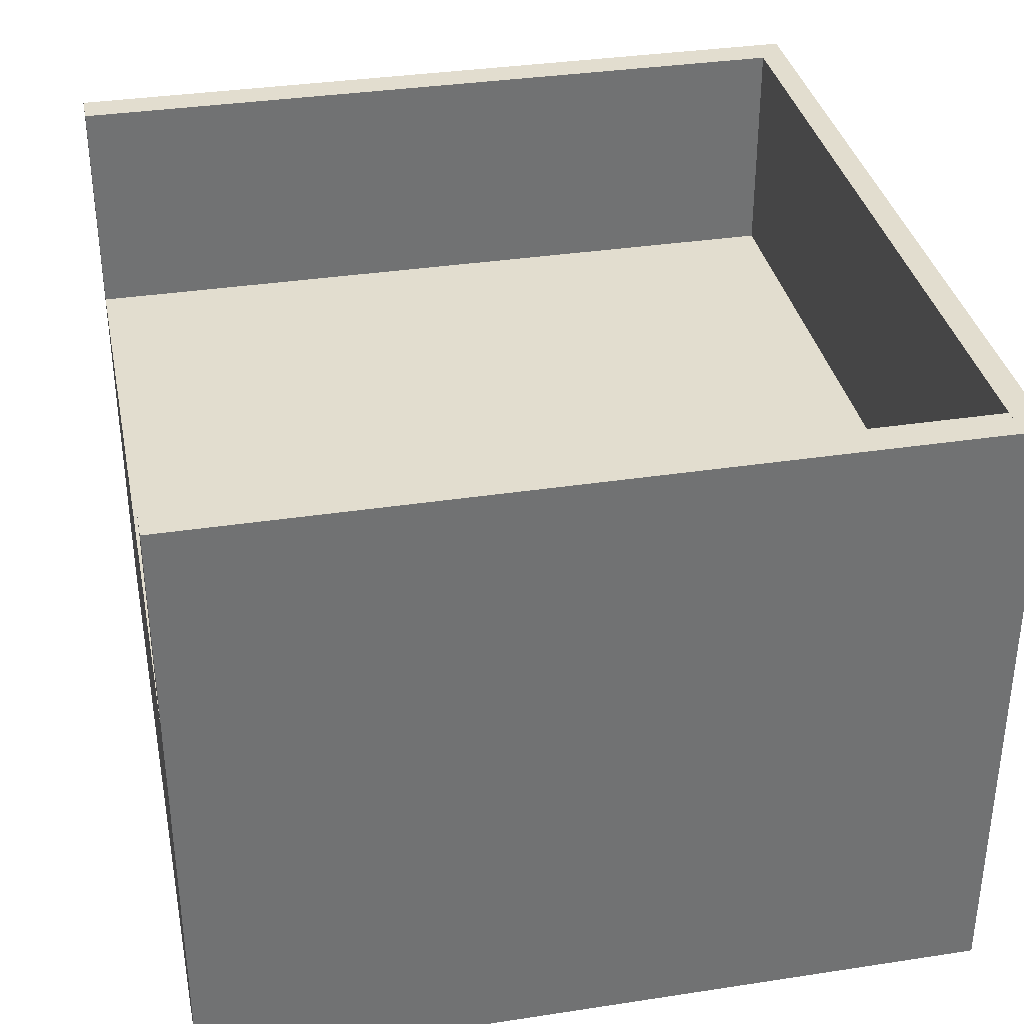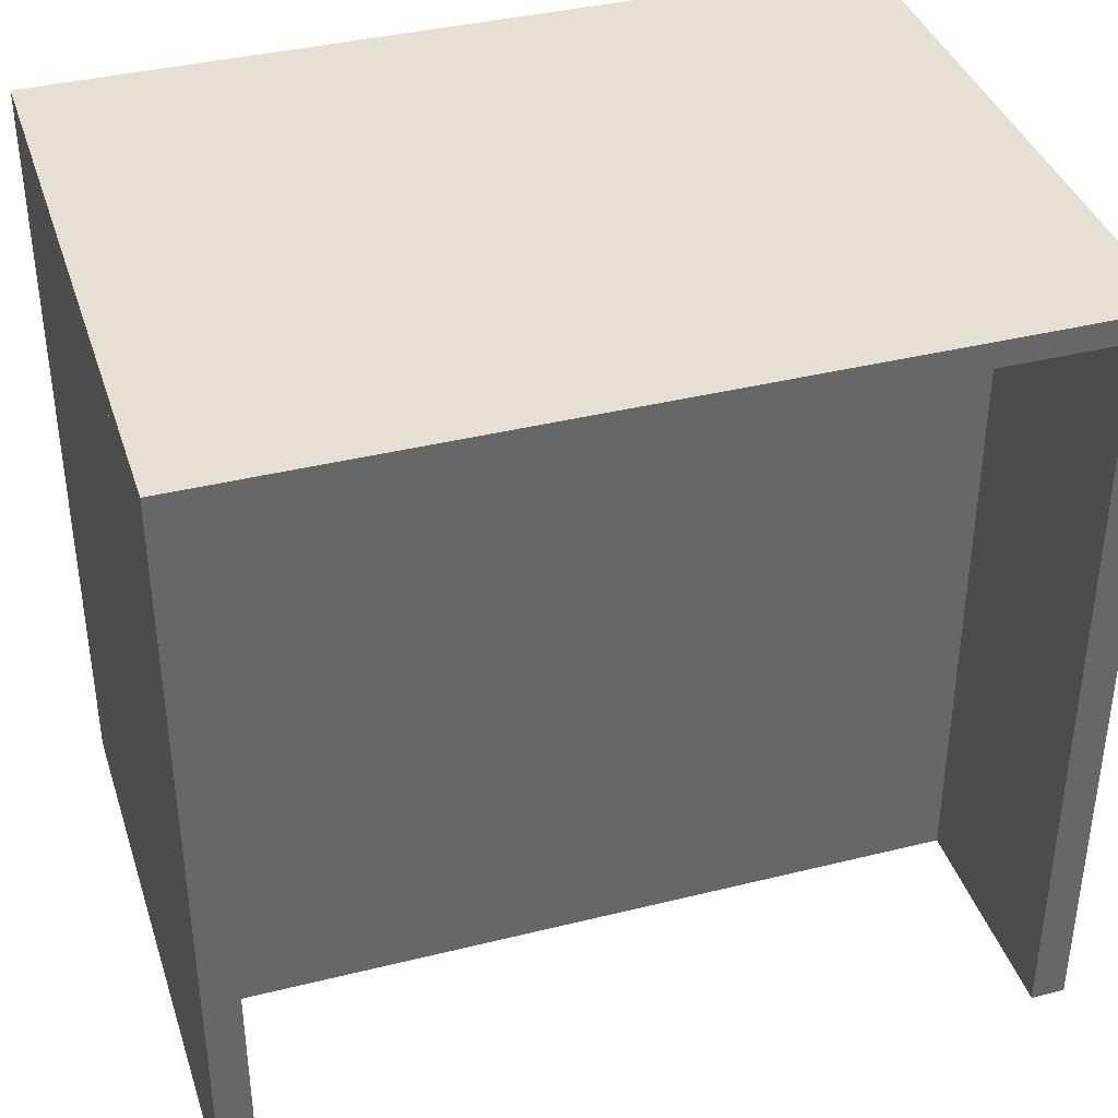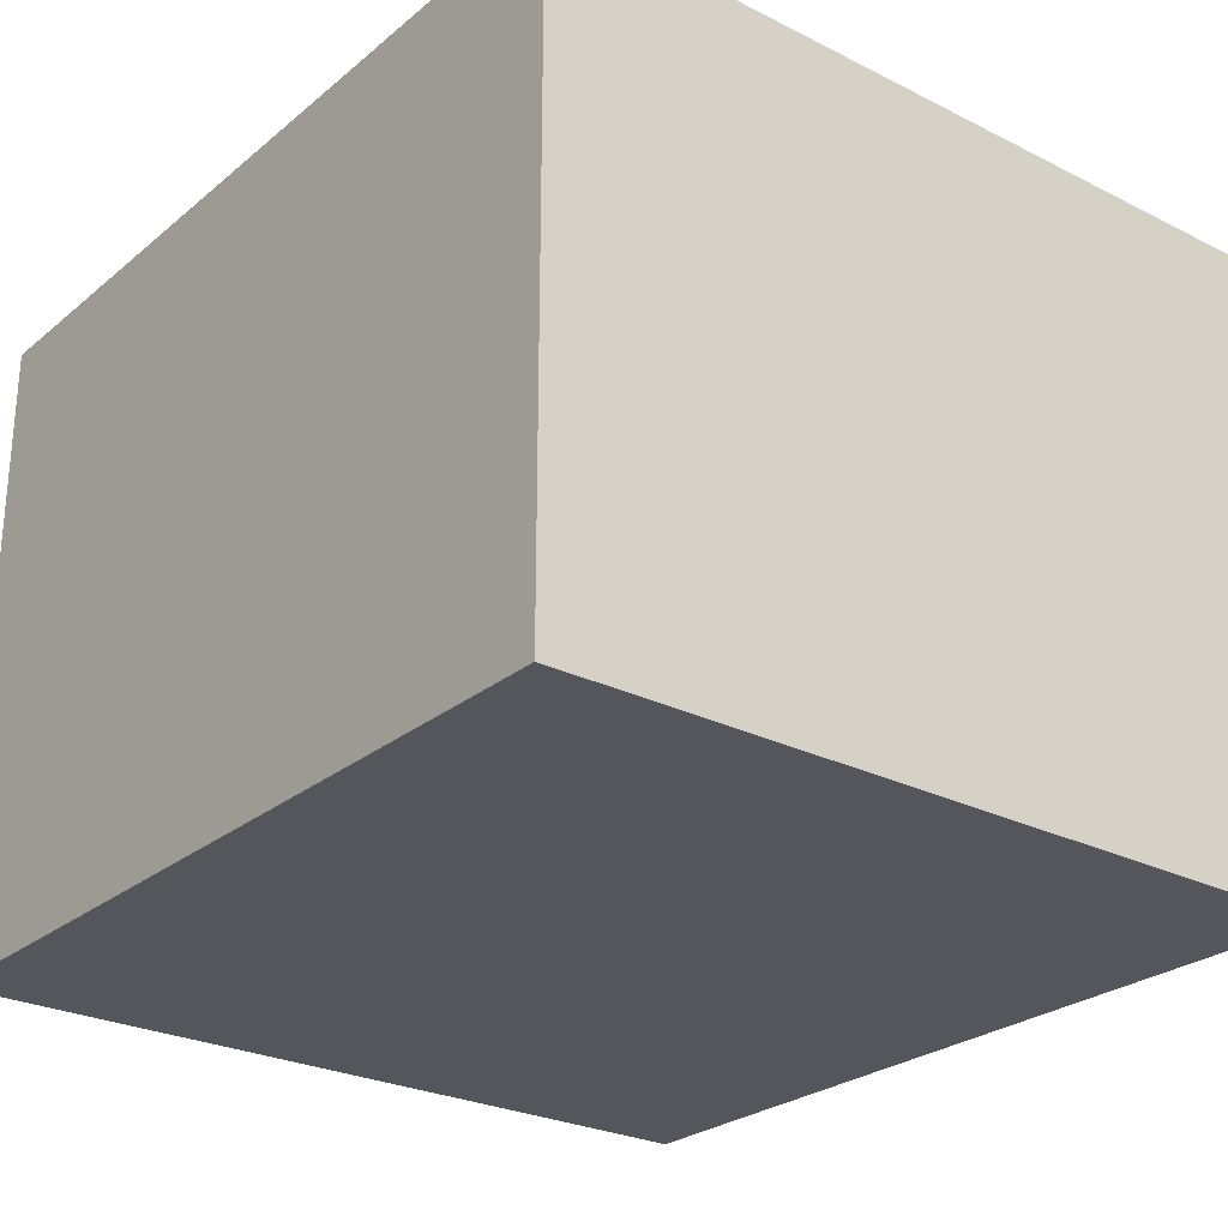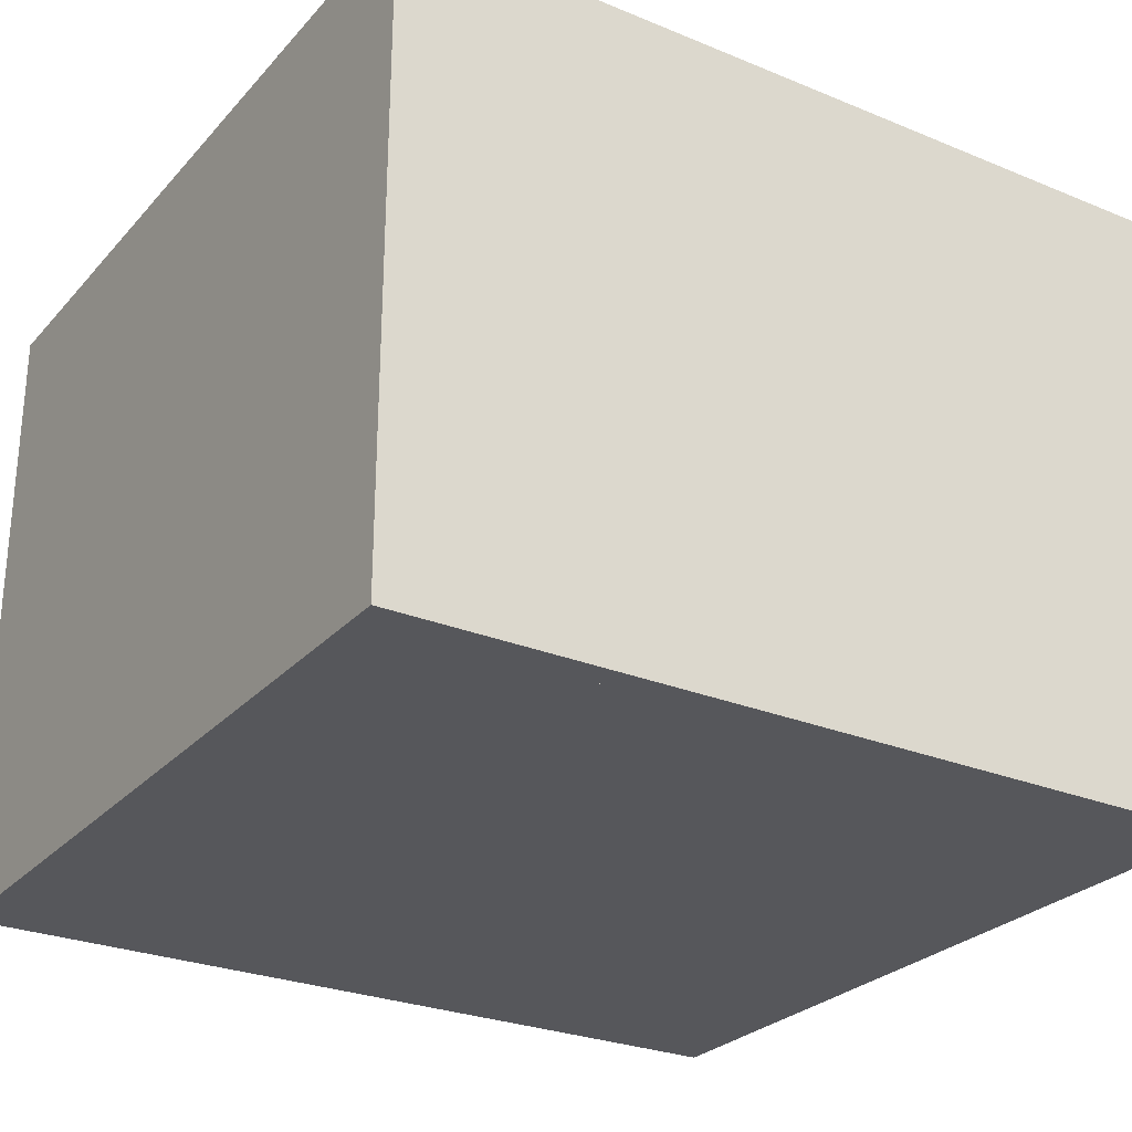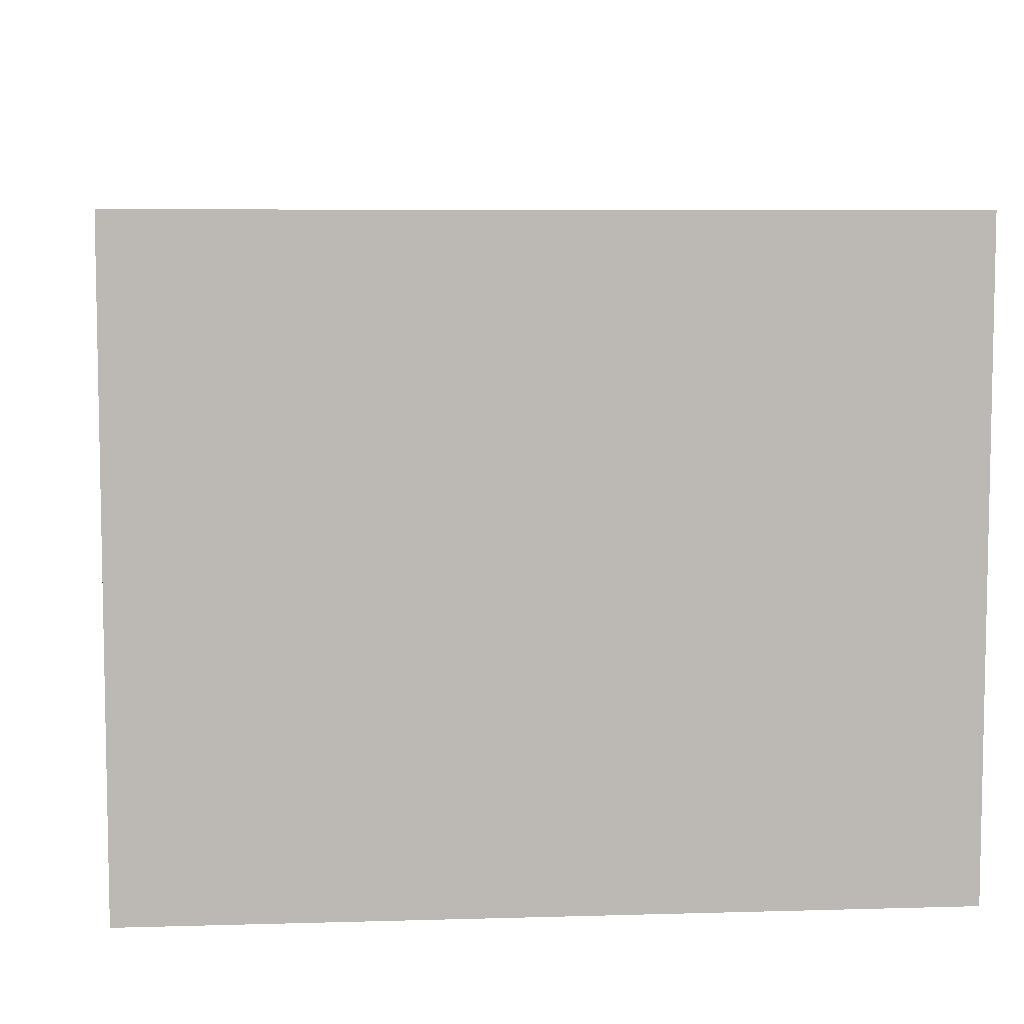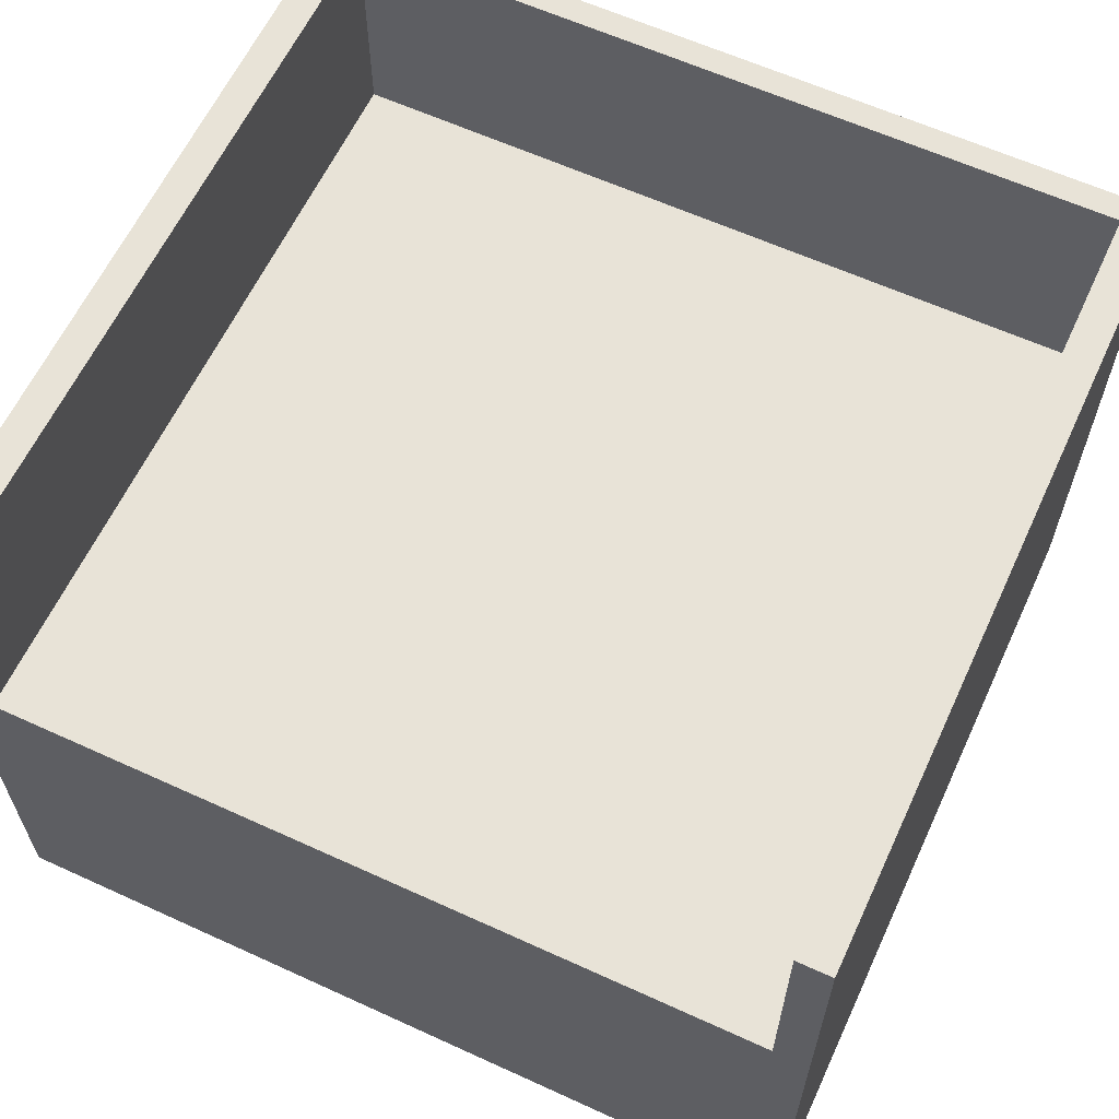
<metadata>
{"format":"obj","ext":"obj","renderer":"f3d","projection":"perspective","resolution":1024,"background":"white","views":[{"elev":35.0,"azim":78.5,"up":"+Z"},{"elev":38.4,"azim":-17.4,"up":"+Y"},{"elev":-26.3,"azim":-128.3,"up":"+Z"},{"elev":-27.2,"azim":147.6,"up":"+Z"},{"elev":7.1,"azim":85.1,"up":"+Z"},{"elev":61.9,"azim":24.9,"up":"+Z"}]}
</metadata>
<code>
o Counter_2_B
v 0.459 0.9181 0.2623
v 0.459 0.9181 -0.01226
v 0.5 0.9181 -0.5
v 0.5 0 -0.5
v 0.5 0 0.2623
v 0.459 0 -0.01226
v 0.459 0 0.2623
v 0.5 0.9181 0.2623
v 0.5 0.949 -0.5
v 0.5 0.949 0.2623
v -0.459 0.9181 0.2623
v -0.459 0.9181 -0.01226
v -0.5 0.9181 -0.5
v -0.5 0 -0.5
v -0.5 0 0.2623
v -0.459 0 -0.01226
v -0.459 0 0.2623
v -0.5 0.9181 0.2623
v -0.5 0.949 -0.5
v -0.5 0.949 0.2623
f 7 5 8 1
f 6 7 1 2
f 6 16 14 4
f 5 4 3 8
f 14 13 3 4
f 6 4 5 7
f 13 19 9 3
f 18 8 10 20
f 8 3 9 10
f 8 18 13 3
f 17 11 18 15
f 16 12 11 17
f 15 18 13 14
f 16 17 15 14
f 18 20 19 13
f 9 19 20 10
f 2 12 16 6

</code>
